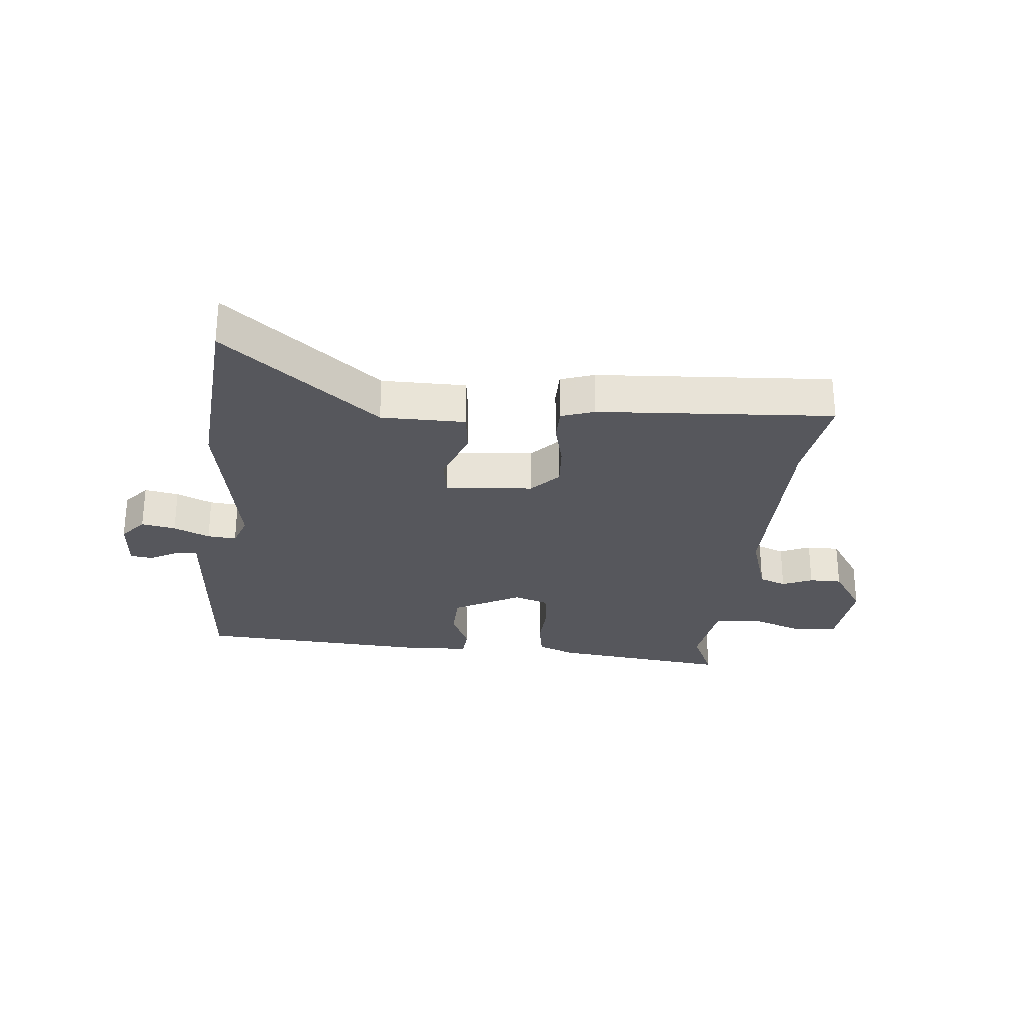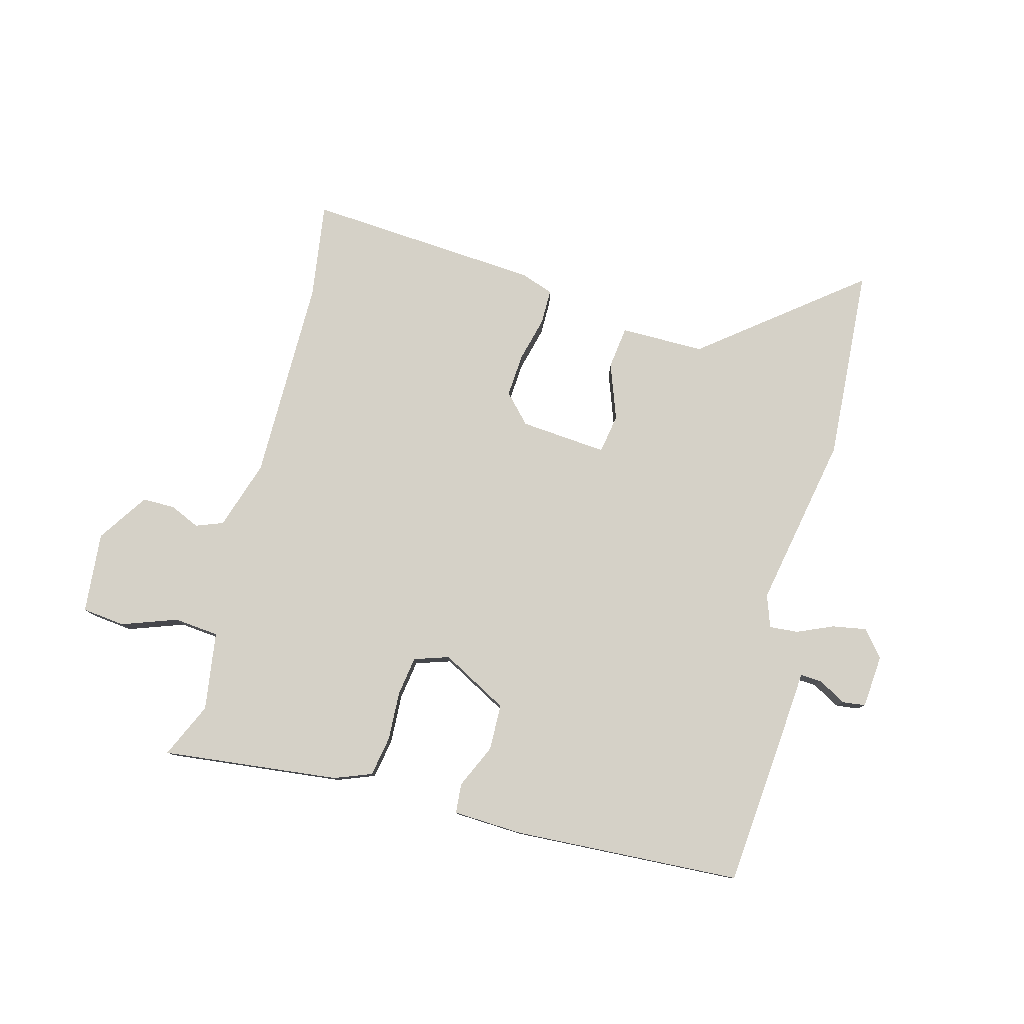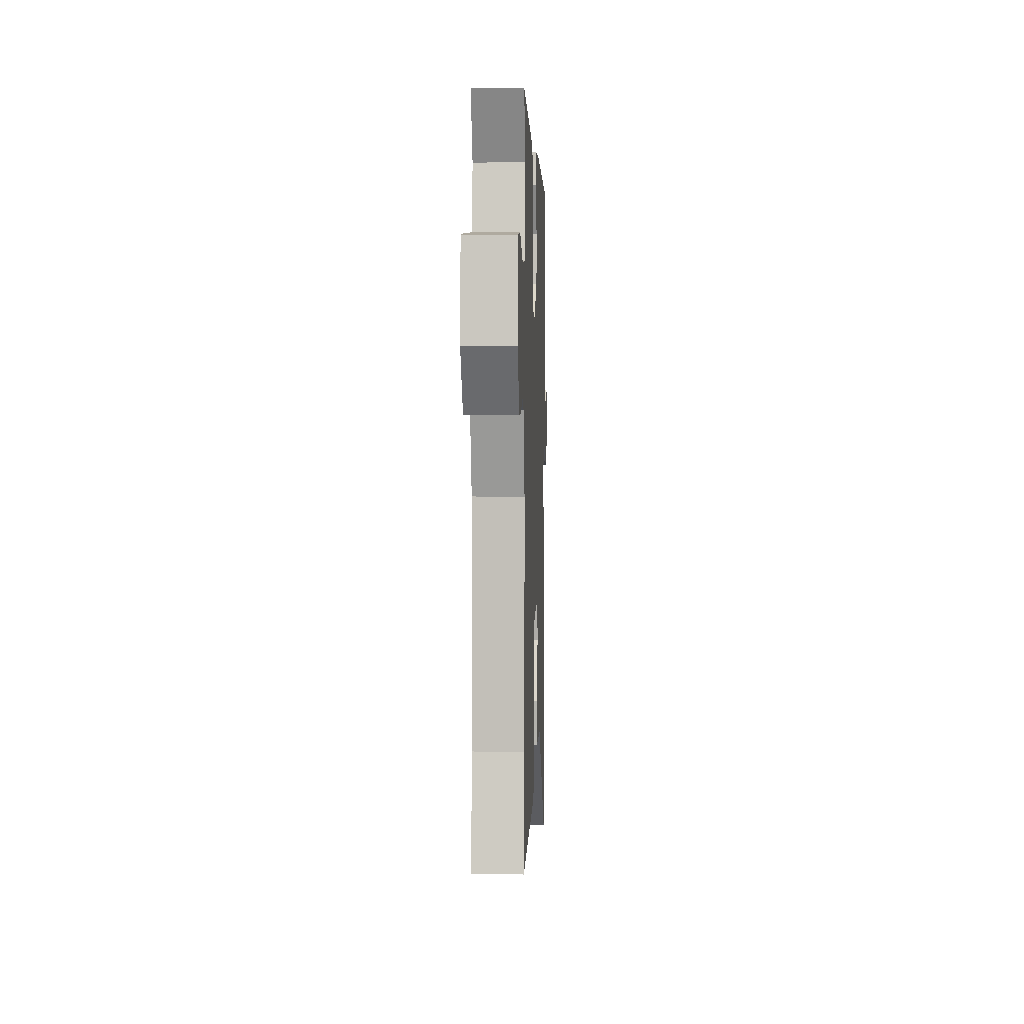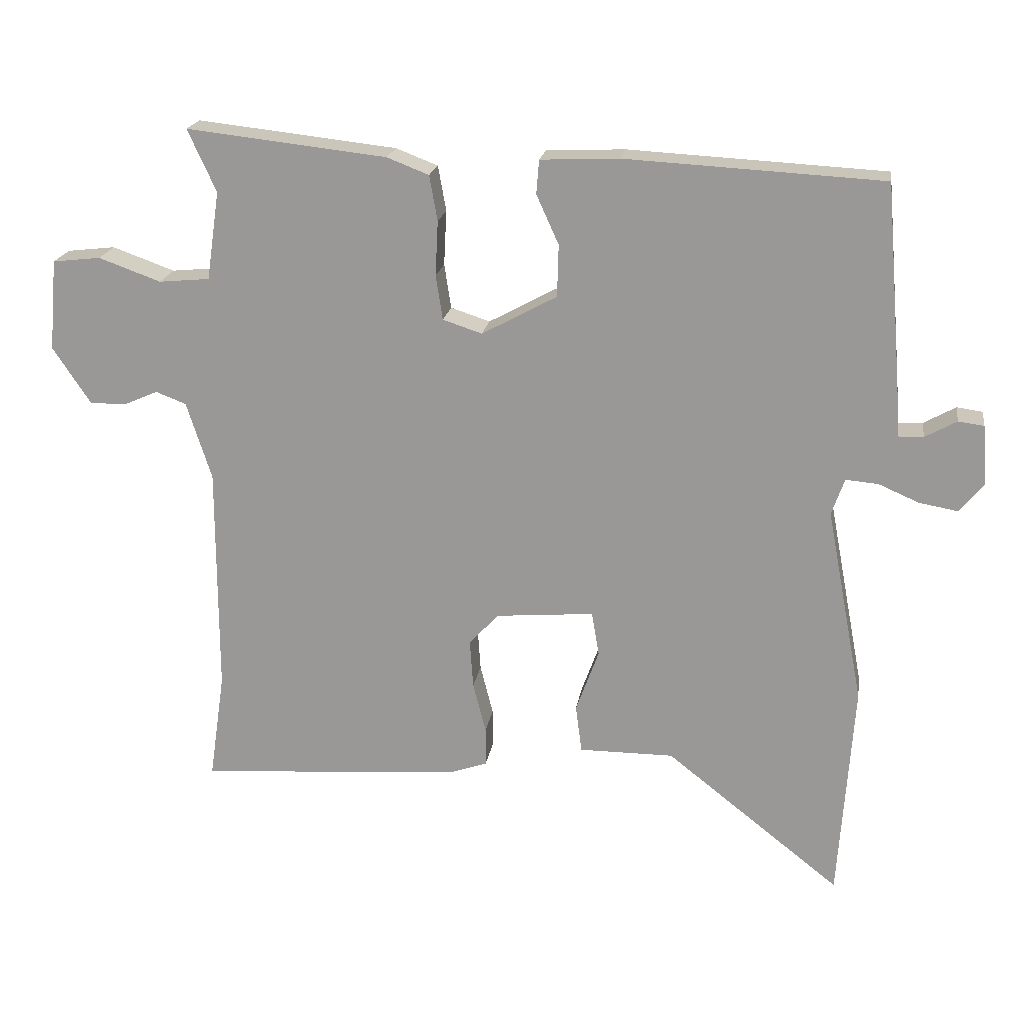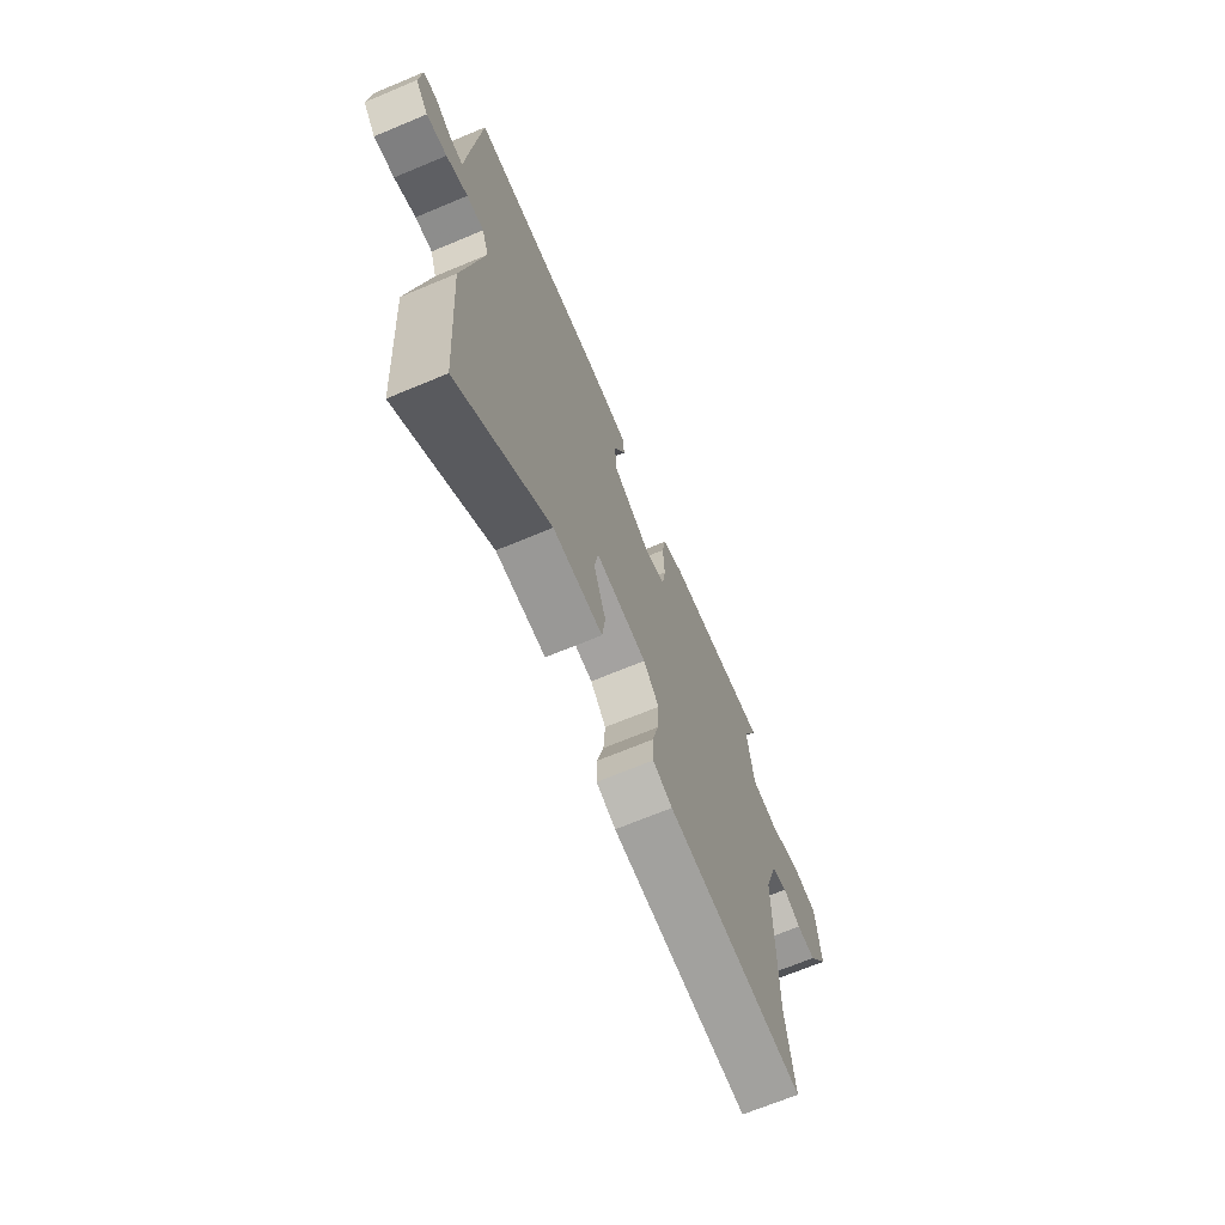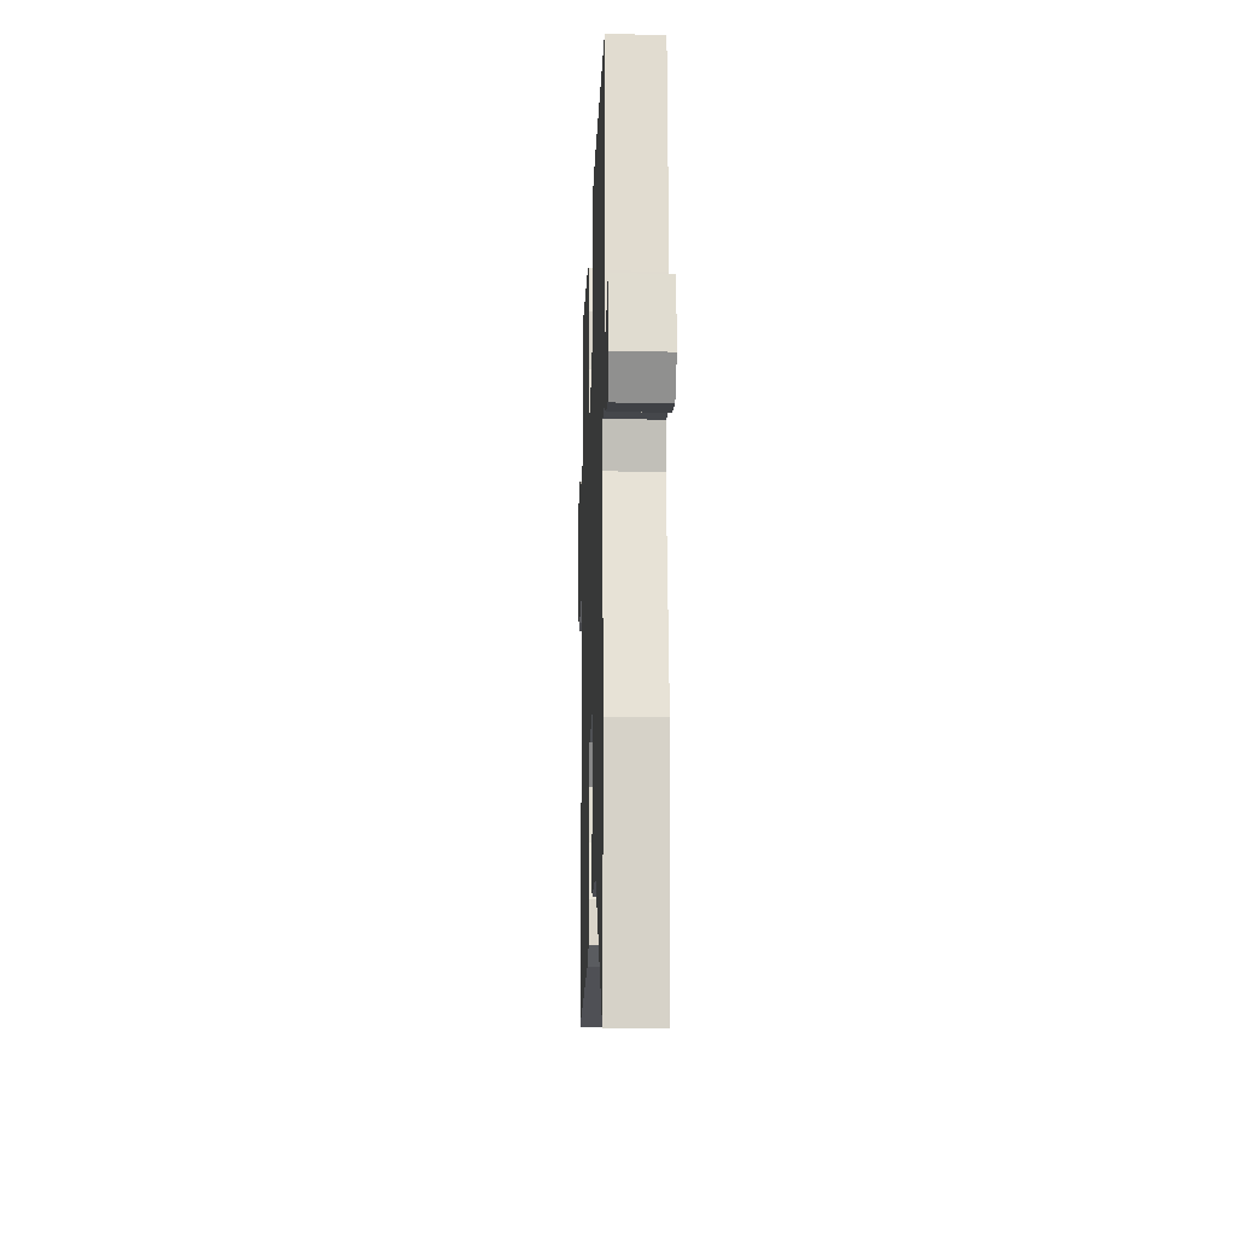
<metadata>
{"format":"obj","ext":"obj","renderer":"f3d","projection":"perspective","resolution":1024,"background":"white","views":[{"elev":-27.6,"azim":174.1,"up":"+Y"},{"elev":79.4,"azim":14.9,"up":"+Y"},{"elev":3.0,"azim":-87.7,"up":"+Z"},{"elev":19.7,"azim":8.7,"up":"+Z"},{"elev":-68.6,"azim":112.7,"up":"+Z"},{"elev":-15.3,"azim":87.9,"up":"+Z"}]}
</metadata>
<code>
v 0.516 0.07 0.438
v 0.541 0.07 0.142
v 0.547 0.07 0.064
v 0.583 0.07 0.066
v 0.63 0.07 0.092
v 0.668 0.07 0.087
v 0.675 0.07 -0.002
v 0.639 0.07 -0.045
v 0.582 0.07 -0.035
v 0.522 0.07 -0.009
v 0.474 0.07 -0.005
v 0.455 0.07 -0.059
v 0.51 0.07 -0.349
v 0.488 0.07 -0.673
v 0.229 0.07 -0.469
v 0.089 0.07 -0.469
v 0.08 0.07 -0.398
v 0.114 0.07 -0.305
v 0.103 0.07 -0.24
v -0.042 0.07 -0.252
v -0.086 0.07 -0.299
v -0.081 0.07 -0.371
v -0.062 0.07 -0.446
v -0.062 0.07 -0.504
v -0.117 0.07 -0.523
v -0.507 0.07 -0.55
v -0.484 0.07 -0.39
v -0.484 0.07 -0.05
v -0.521 0.07 0.065
v -0.566 0.07 0.082
v -0.616 0.07 0.06
v -0.67 0.07 0.06
v -0.726 0.07 0.144
v -0.714 0.07 0.279
v -0.643 0.07 0.287
v -0.551 0.07 0.254
v -0.476 0.07 0.261
v -0.457 0.07 0.392
v -0.499 0.07 0.484
v -0.203 0.07 0.451
v -0.141 0.07 0.427
v -0.129 0.07 0.36
v -0.133 0.07 0.279
v -0.123 0.07 0.213
v -0.065 0.07 0.194
v 0.046 0.07 0.254
v 0.048 0.07 0.331
v 0.015 0.07 0.404
v 0.019 0.07 0.454
v 0.135 0.07 0.459
v 0.516 0 0.438
v 0.541 0 0.142
v 0.547 0 0.064
v 0.583 0 0.066
v 0.63 0 0.092
v 0.668 0 0.087
v 0.675 0 -0.002
v 0.639 0 -0.045
v 0.582 0 -0.035
v 0.522 0 -0.009
v 0.474 0 -0.005
v 0.455 0 -0.059
v 0.51 0 -0.349
v 0.488 0 -0.673
v 0.229 0 -0.469
v 0.089 0 -0.469
v 0.08 0 -0.398
v 0.114 0 -0.305
v 0.103 0 -0.24
v -0.042 0 -0.252
v -0.086 0 -0.299
v -0.081 0 -0.371
v -0.062 0 -0.446
v -0.062 0 -0.504
v -0.117 0 -0.523
v -0.507 0 -0.55
v -0.484 0 -0.39
v -0.484 0 -0.05
v -0.521 0 0.065
v -0.566 0 0.082
v -0.616 0 0.06
v -0.67 0 0.06
v -0.726 0 0.144
v -0.714 0 0.279
v -0.643 0 0.287
v -0.551 0 0.254
v -0.476 0 0.261
v -0.457 0 0.392
v -0.499 0 0.484
v -0.203 0 0.451
v -0.141 0 0.427
v -0.129 0 0.36
v -0.133 0 0.279
v -0.123 0 0.213
v -0.065 0 0.194
v 0.046 0 0.254
v 0.048 0 0.331
v 0.015 0 0.404
v 0.019 0 0.454
v 0.135 0 0.459
f 47 48 49 50
f 46 47 50 1
f 45 46 1 2
f 40 41 42 43
f 38 39 40 43
f 37 38 43 44
f 36 37 44 45
f 34 35 36
f 33 34 36
f 30 31 32 33
f 29 30 33 36
f 28 29 36 45
f 24 25 26 27
f 22 23 24 27
f 21 22 27 28
f 20 21 28 45
f 15 16 17 18
f 15 18 19
f 12 13 14 15
f 11 12 15 19
f 7 8 9 10
f 7 10 11
f 4 5 6 7
f 3 4 7 11
f 11 19 20 45
f 2 3 11 45
f 100 99 98 97
f 51 100 97 96
f 52 51 96 95
f 93 92 91 90
f 93 90 89 88
f 94 93 88 87
f 95 94 87 86
f 86 85 84
f 86 84 83
f 83 82 81 80
f 86 83 80 79
f 95 86 79 78
f 77 76 75 74
f 77 74 73 72
f 78 77 72 71
f 95 78 71 70
f 68 67 66 65
f 69 68 65
f 65 64 63 62
f 69 65 62 61
f 60 59 58 57
f 61 60 57
f 57 56 55 54
f 61 57 54 53
f 95 70 69 61
f 95 61 53 52
f 1 51 52 2
f 2 52 53 3
f 3 53 54 4
f 4 54 55 5
f 5 55 56 6
f 6 56 57 7
f 7 57 58 8
f 8 58 59 9
f 9 59 60 10
f 10 60 61 11
f 11 61 62 12
f 12 62 63 13
f 13 63 64 14
f 14 64 65 15
f 15 65 66 16
f 16 66 67 17
f 17 67 68 18
f 18 68 69 19
f 19 69 70 20
f 20 70 71 21
f 21 71 72 22
f 22 72 73 23
f 23 73 74 24
f 24 74 75 25
f 25 75 76 26
f 26 76 77 27
f 27 77 78 28
f 28 78 79 29
f 29 79 80 30
f 30 80 81 31
f 31 81 82 32
f 32 82 83 33
f 33 83 84 34
f 34 84 85 35
f 35 85 86 36
f 36 86 87 37
f 37 87 88 38
f 38 88 89 39
f 39 89 90 40
f 40 90 91 41
f 41 91 92 42
f 42 92 93 43
f 43 93 94 44
f 44 94 95 45
f 45 95 96 46
f 46 96 97 47
f 47 97 98 48
f 48 98 99 49
f 49 99 100 50
f 50 100 51 1

</code>
